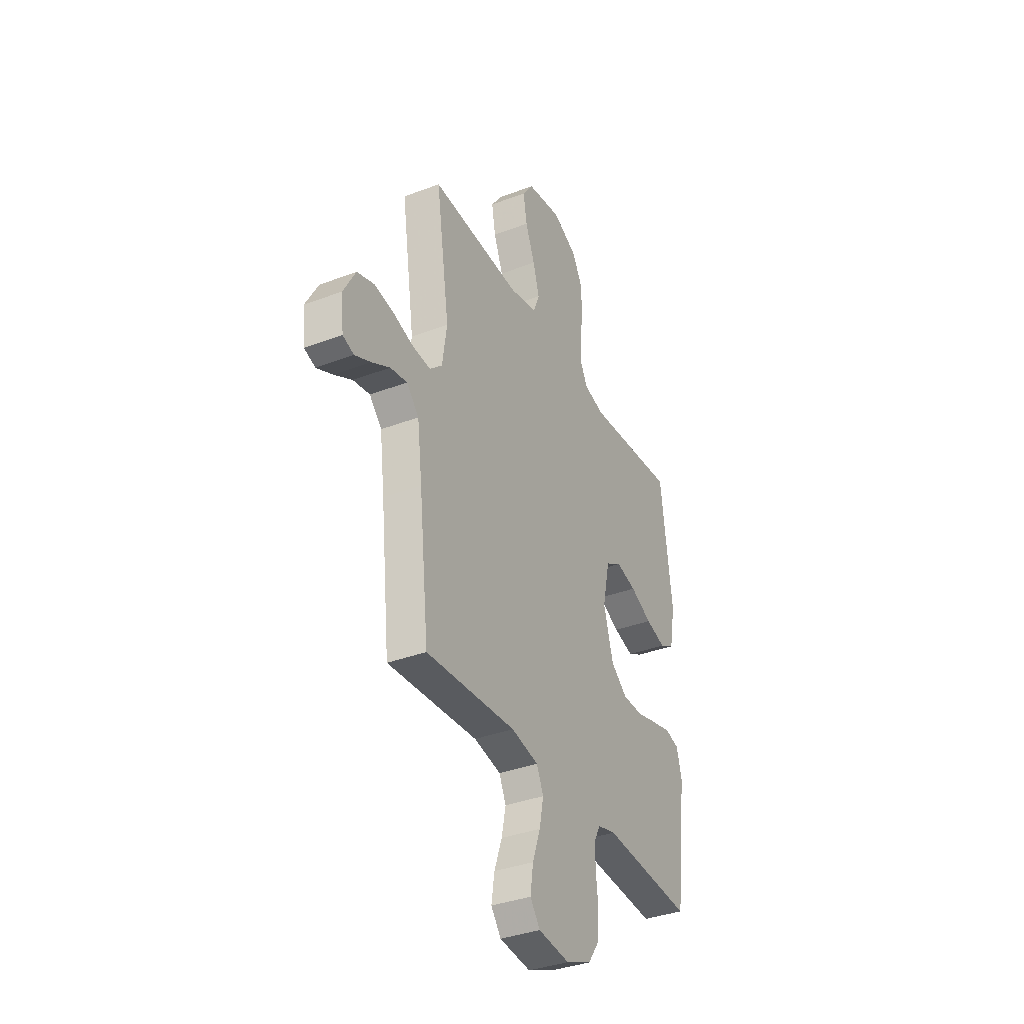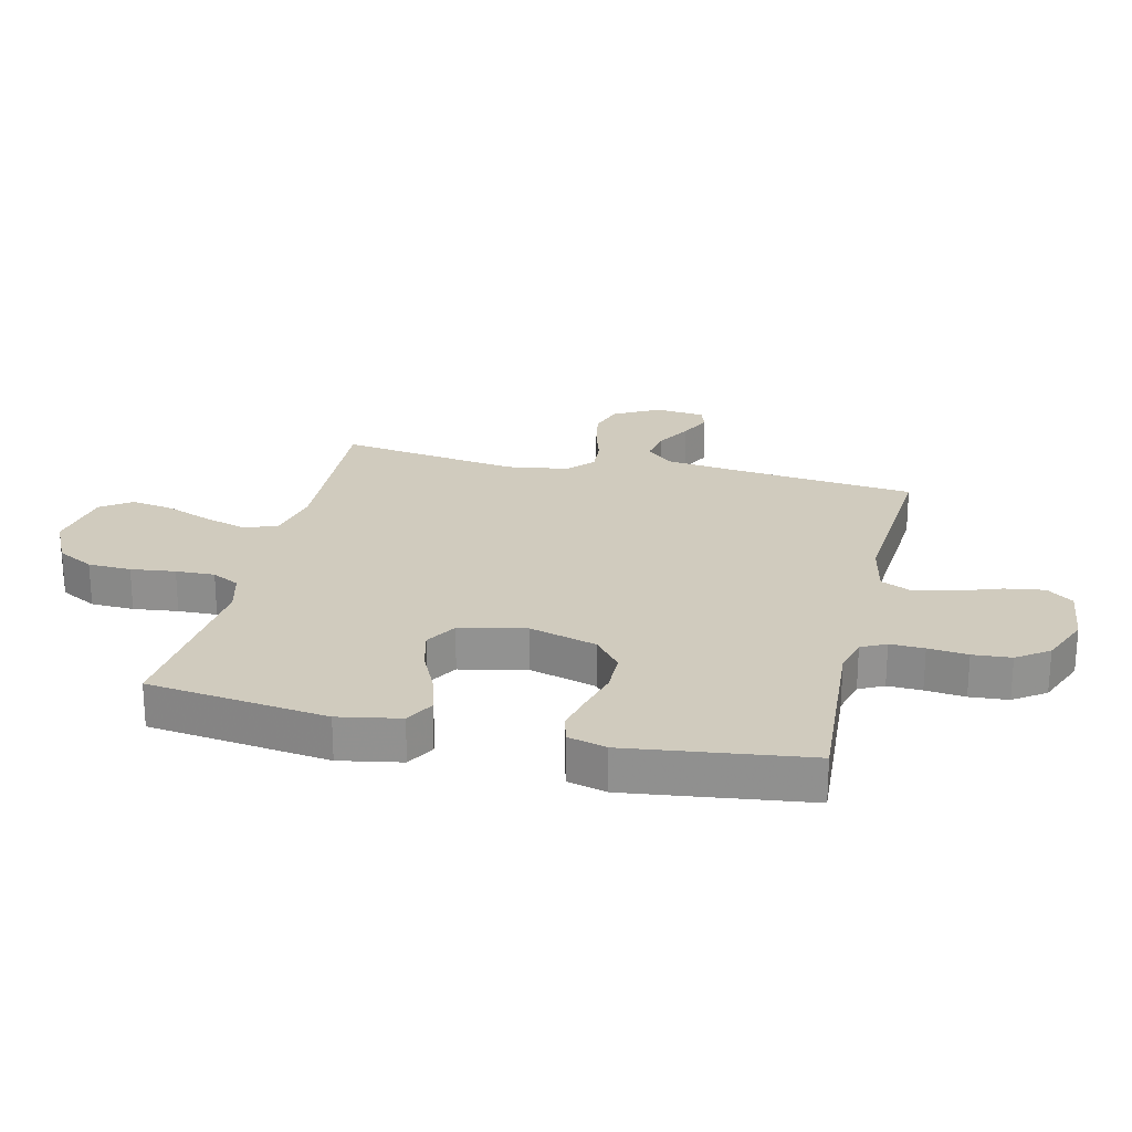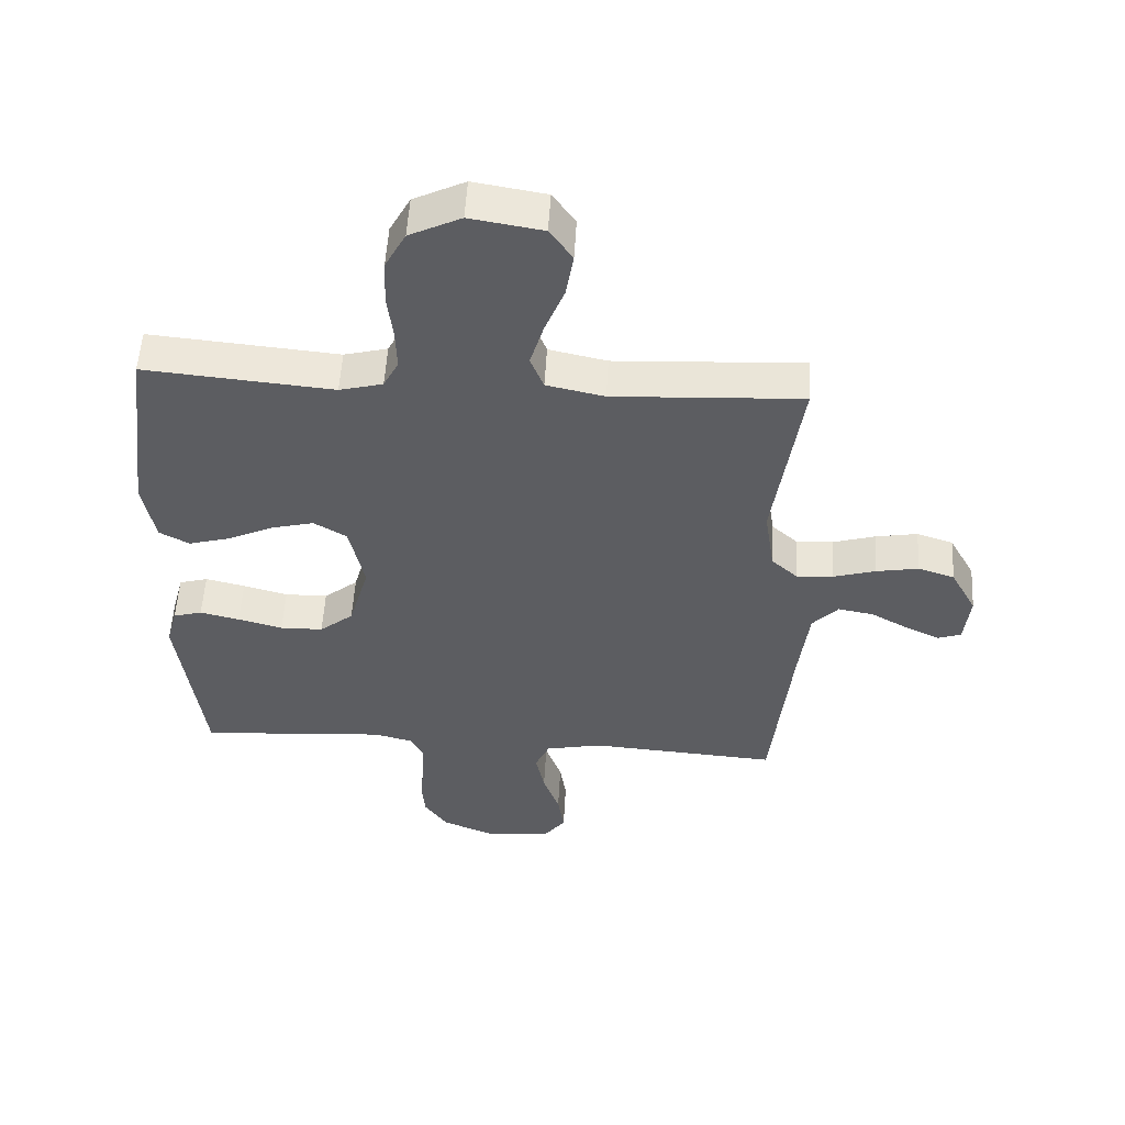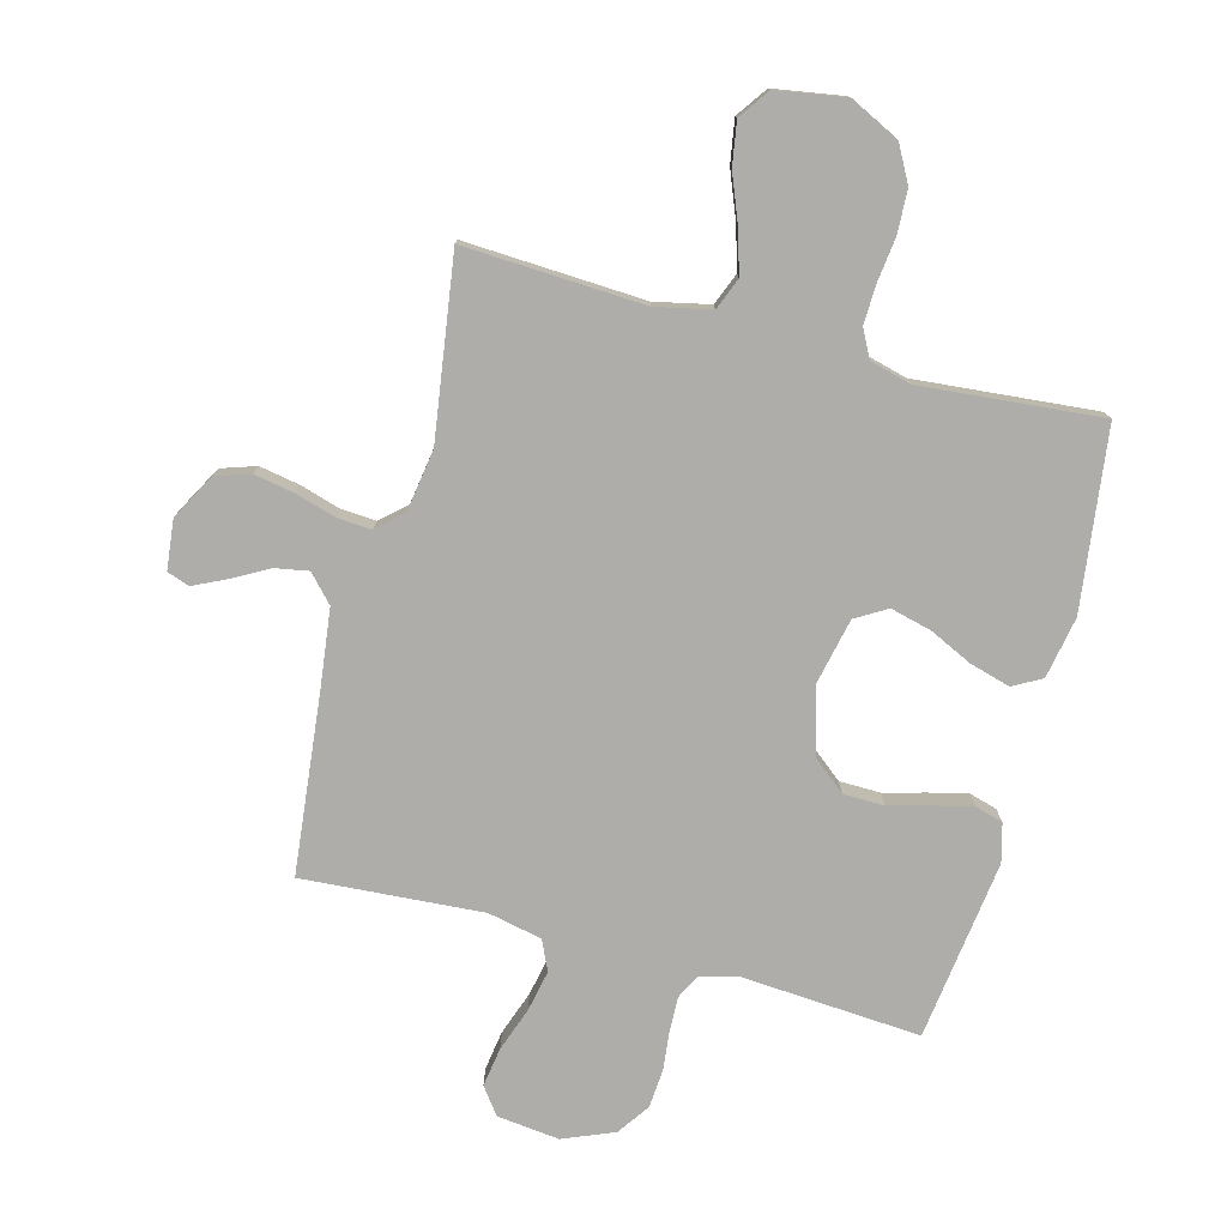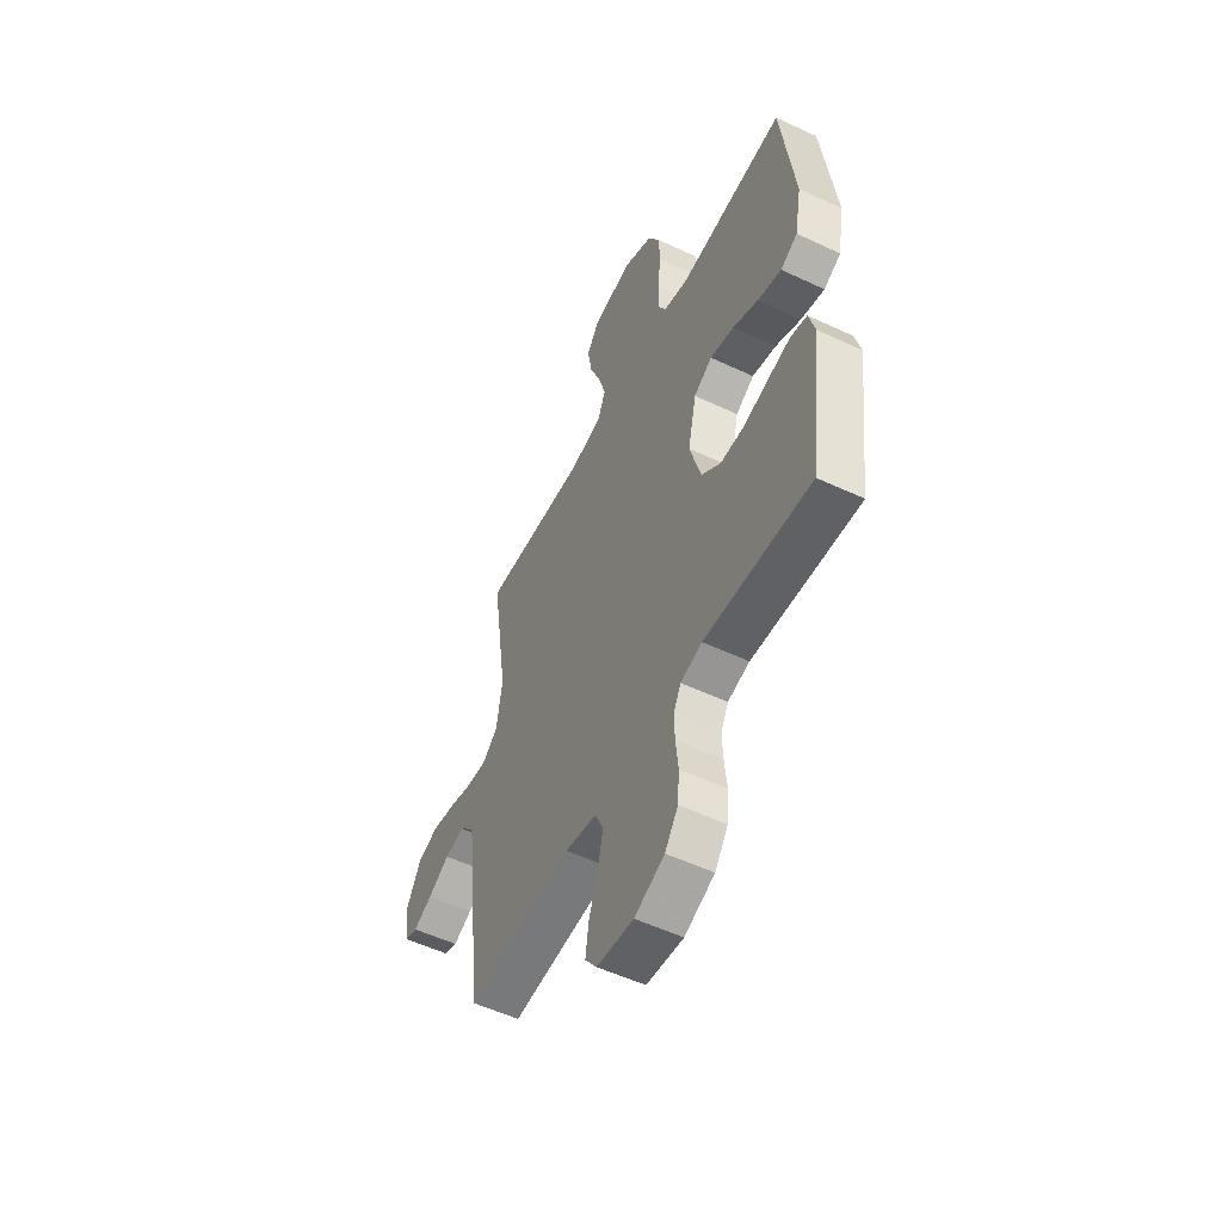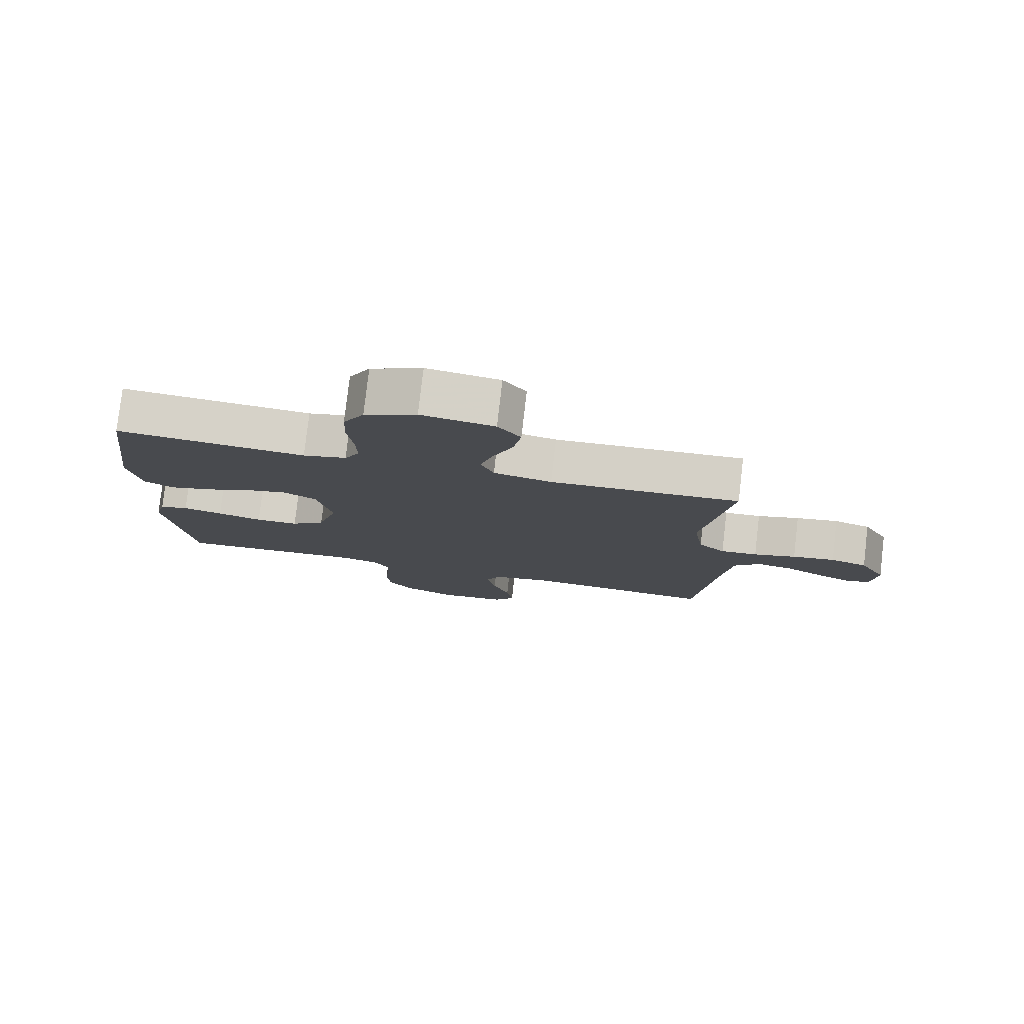
<metadata>
{"format":"obj","ext":"obj","renderer":"f3d","projection":"perspective","resolution":1024,"background":"white","views":[{"elev":-36.1,"azim":-63.5,"up":"+Z"},{"elev":23.6,"azim":103.3,"up":"+Y"},{"elev":53.5,"azim":-176.7,"up":"+Z"},{"elev":-77.3,"azim":-14.9,"up":"+Y"},{"elev":-53.9,"azim":63.4,"up":"+Z"},{"elev":78.9,"azim":-173.4,"up":"+Z"}]}
</metadata>
<code>
v -0.5 0.07 -0.5
v -0.532 0.07 -0.2
v -0.548 0.07 -0.071
v -0.589 0.07 -0.027
v -0.645 0.07 -0.037
v -0.706 0.07 -0.071
v -0.759 0.07 -0.096
v -0.796 0.07 -0.083
v -0.805 0.07 0
v -0.764 0.07 0.075
v -0.706 0.07 0.094
v -0.639 0.07 0.082
v -0.572 0.07 0.062
v -0.514 0.07 0.058
v -0.472 0.07 0.096
v -0.456 0.07 0.2
v -0.5 0.07 0.5
v -0.2 0.07 0.485
v -0.108 0.07 0.505
v -0.087 0.07 0.558
v -0.108 0.07 0.629
v -0.139 0.07 0.707
v -0.151 0.07 0.779
v -0.115 0.07 0.83
v 0 0.07 0.849
v 0.082 0.07 0.809
v 0.115 0.07 0.748
v 0.118 0.07 0.676
v 0.109 0.07 0.602
v 0.107 0.07 0.537
v 0.131 0.07 0.491
v 0.2 0.07 0.473
v 0.5 0.07 0.5
v 0.538 0.07 0.2
v 0.519 0.07 0.097
v 0.471 0.07 0.071
v 0.404 0.07 0.09
v 0.332 0.07 0.124
v 0.264 0.07 0.141
v 0.212 0.07 0.11
v 0.188 0.07 0
v 0.22 0.07 -0.112
v 0.274 0.07 -0.156
v 0.342 0.07 -0.157
v 0.413 0.07 -0.138
v 0.476 0.07 -0.123
v 0.522 0.07 -0.136
v 0.539 0.07 -0.2
v 0.5 0.07 -0.5
v 0.2 0.07 -0.479
v 0.139 0.07 -0.495
v 0.118 0.07 -0.536
v 0.12 0.07 -0.593
v 0.127 0.07 -0.659
v 0.122 0.07 -0.723
v 0.085 0.07 -0.776
v 0 0.07 -0.811
v -0.104 0.07 -0.799
v -0.137 0.07 -0.755
v -0.127 0.07 -0.689
v -0.101 0.07 -0.616
v -0.087 0.07 -0.548
v -0.11 0.07 -0.498
v -0.2 0.07 -0.479
v -0.5 0 -0.5
v -0.532 0 -0.2
v -0.548 0 -0.071
v -0.589 0 -0.027
v -0.645 0 -0.037
v -0.706 0 -0.071
v -0.759 0 -0.096
v -0.796 0 -0.083
v -0.805 0 0
v -0.764 0 0.075
v -0.706 0 0.094
v -0.639 0 0.082
v -0.572 0 0.062
v -0.514 0 0.058
v -0.472 0 0.096
v -0.456 0 0.2
v -0.5 0 0.5
v -0.2 0 0.485
v -0.108 0 0.505
v -0.087 0 0.558
v -0.108 0 0.629
v -0.139 0 0.707
v -0.151 0 0.779
v -0.115 0 0.83
v 0 0 0.849
v 0.082 0 0.809
v 0.115 0 0.748
v 0.118 0 0.676
v 0.109 0 0.602
v 0.107 0 0.537
v 0.131 0 0.491
v 0.2 0 0.473
v 0.5 0 0.5
v 0.538 0 0.2
v 0.519 0 0.097
v 0.471 0 0.071
v 0.404 0 0.09
v 0.332 0 0.124
v 0.264 0 0.141
v 0.212 0 0.11
v 0.188 0 0
v 0.22 0 -0.112
v 0.274 0 -0.156
v 0.342 0 -0.157
v 0.413 0 -0.138
v 0.476 0 -0.123
v 0.522 0 -0.136
v 0.539 0 -0.2
v 0.5 0 -0.5
v 0.2 0 -0.479
v 0.139 0 -0.495
v 0.118 0 -0.536
v 0.12 0 -0.593
v 0.127 0 -0.659
v 0.122 0 -0.723
v 0.085 0 -0.776
v 0 0 -0.811
v -0.104 0 -0.799
v -0.137 0 -0.755
v -0.127 0 -0.689
v -0.101 0 -0.616
v -0.087 0 -0.548
v -0.11 0 -0.498
v -0.2 0 -0.479
f 58 59 60 61
f 58 61 62
f 57 58 62
f 56 57 62
f 53 54 55 56
f 52 53 56 62
f 51 52 62 63
f 47 48 49 50
f 44 45 46 47
f 44 47 50 51
f 35 36 37 38
f 35 38 39
f 32 33 34 35
f 31 32 35 39
f 30 31 39 40
f 26 27 28 29
f 26 29 30
f 25 26 30
f 21 22 23 24
f 20 21 24 25
f 16 17 18
f 15 16 18 19
f 10 11 12 13
f 10 13 14
f 9 10 14
f 8 9 14
f 5 6 7 8
f 5 8 14
f 4 5 14
f 3 4 14 15
f 64 1 2
f 43 44 51 63
f 42 43 63 64
f 41 42 64 2
f 20 25 30 40
f 19 20 40 41
f 15 19 41
f 2 3 15 41
f 125 124 123 122
f 126 125 122
f 126 122 121
f 126 121 120
f 120 119 118 117
f 126 120 117 116
f 127 126 116 115
f 114 113 112 111
f 111 110 109 108
f 115 114 111 108
f 102 101 100 99
f 103 102 99
f 99 98 97 96
f 103 99 96 95
f 104 103 95 94
f 93 92 91 90
f 94 93 90
f 94 90 89
f 88 87 86 85
f 89 88 85 84
f 82 81 80
f 83 82 80 79
f 77 76 75 74
f 78 77 74
f 78 74 73
f 78 73 72
f 72 71 70 69
f 78 72 69
f 78 69 68
f 79 78 68 67
f 66 65 128
f 127 115 108 107
f 128 127 107 106
f 66 128 106 105
f 104 94 89 84
f 105 104 84 83
f 105 83 79
f 105 79 67 66
f 1 65 66 2
f 2 66 67 3
f 3 67 68 4
f 4 68 69 5
f 5 69 70 6
f 6 70 71 7
f 7 71 72 8
f 8 72 73 9
f 9 73 74 10
f 10 74 75 11
f 11 75 76 12
f 12 76 77 13
f 13 77 78 14
f 14 78 79 15
f 15 79 80 16
f 16 80 81 17
f 17 81 82 18
f 18 82 83 19
f 19 83 84 20
f 20 84 85 21
f 21 85 86 22
f 22 86 87 23
f 23 87 88 24
f 24 88 89 25
f 25 89 90 26
f 26 90 91 27
f 27 91 92 28
f 28 92 93 29
f 29 93 94 30
f 30 94 95 31
f 31 95 96 32
f 32 96 97 33
f 33 97 98 34
f 34 98 99 35
f 35 99 100 36
f 36 100 101 37
f 37 101 102 38
f 38 102 103 39
f 39 103 104 40
f 40 104 105 41
f 41 105 106 42
f 42 106 107 43
f 43 107 108 44
f 44 108 109 45
f 45 109 110 46
f 46 110 111 47
f 47 111 112 48
f 48 112 113 49
f 49 113 114 50
f 50 114 115 51
f 51 115 116 52
f 52 116 117 53
f 53 117 118 54
f 54 118 119 55
f 55 119 120 56
f 56 120 121 57
f 57 121 122 58
f 58 122 123 59
f 59 123 124 60
f 60 124 125 61
f 61 125 126 62
f 62 126 127 63
f 63 127 128 64
f 64 128 65 1

</code>
